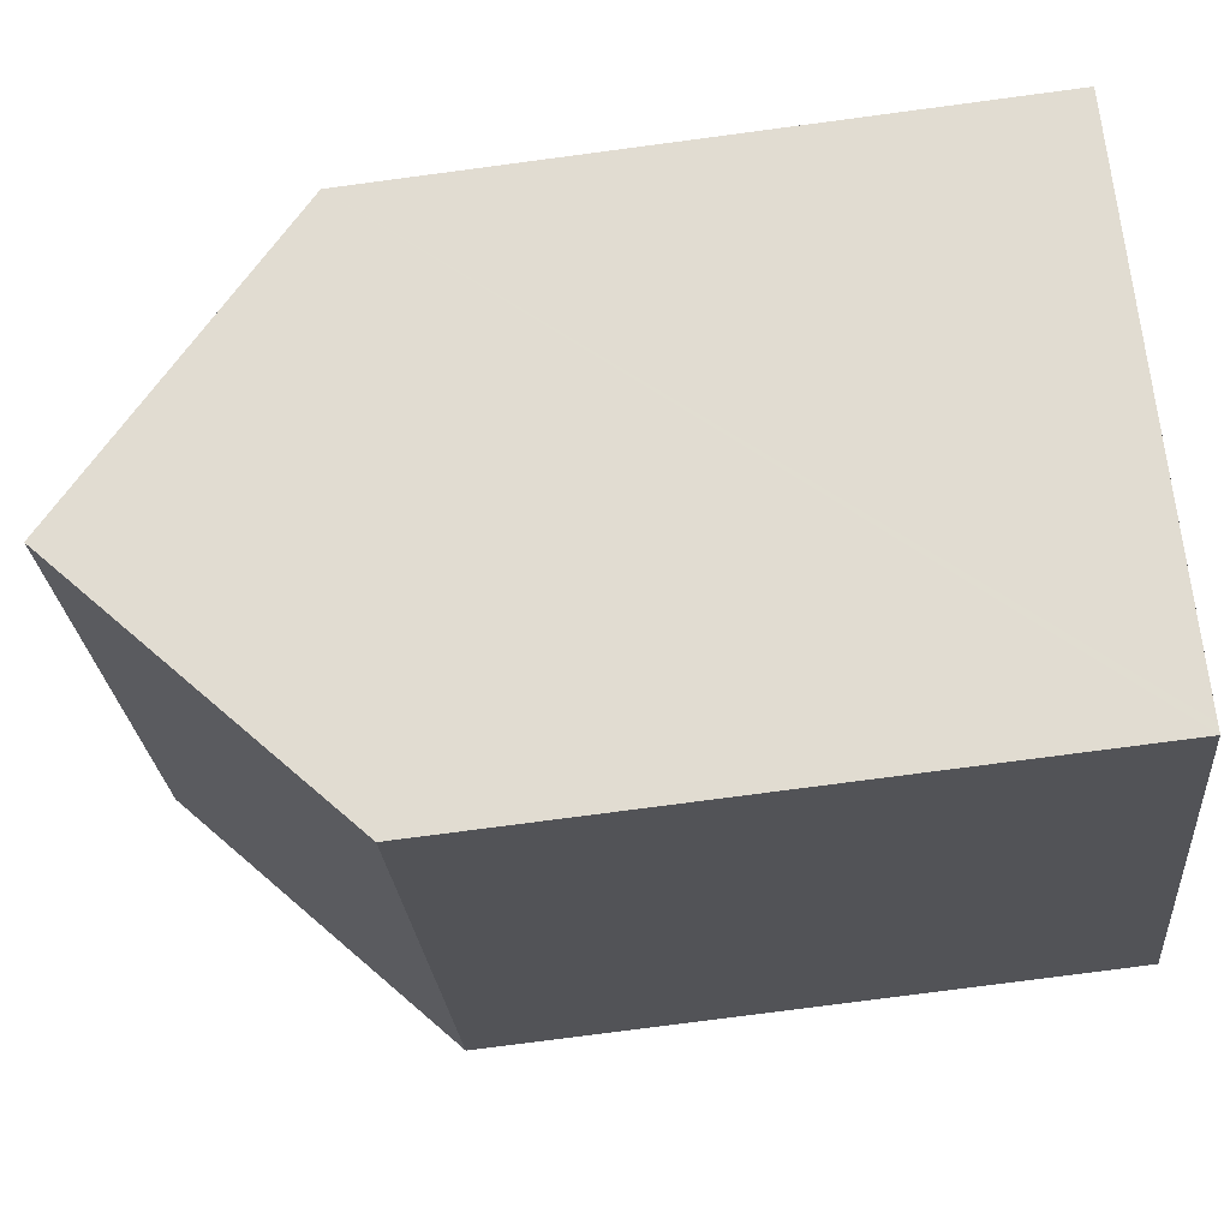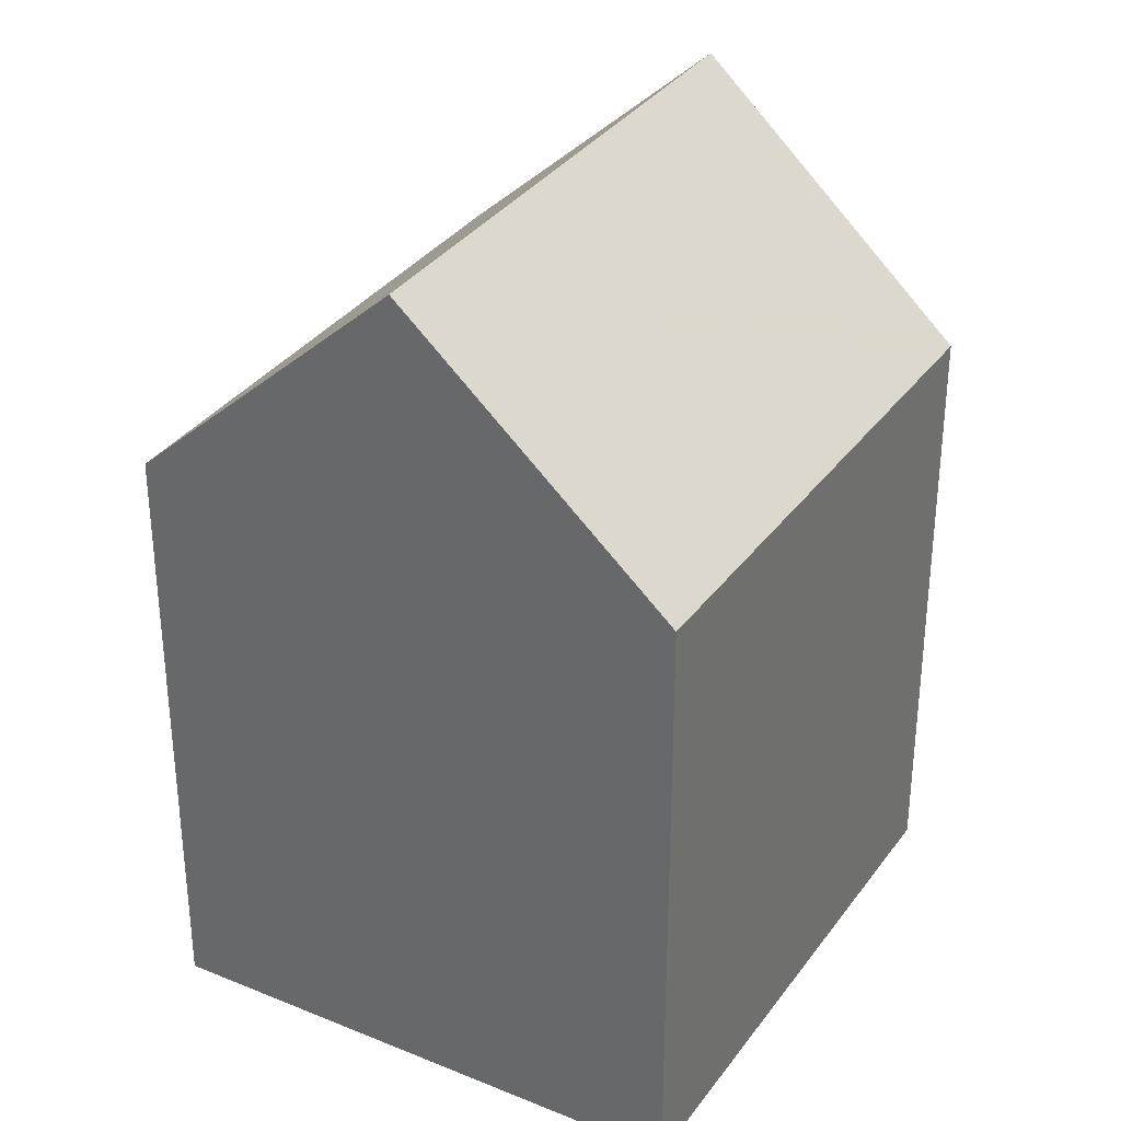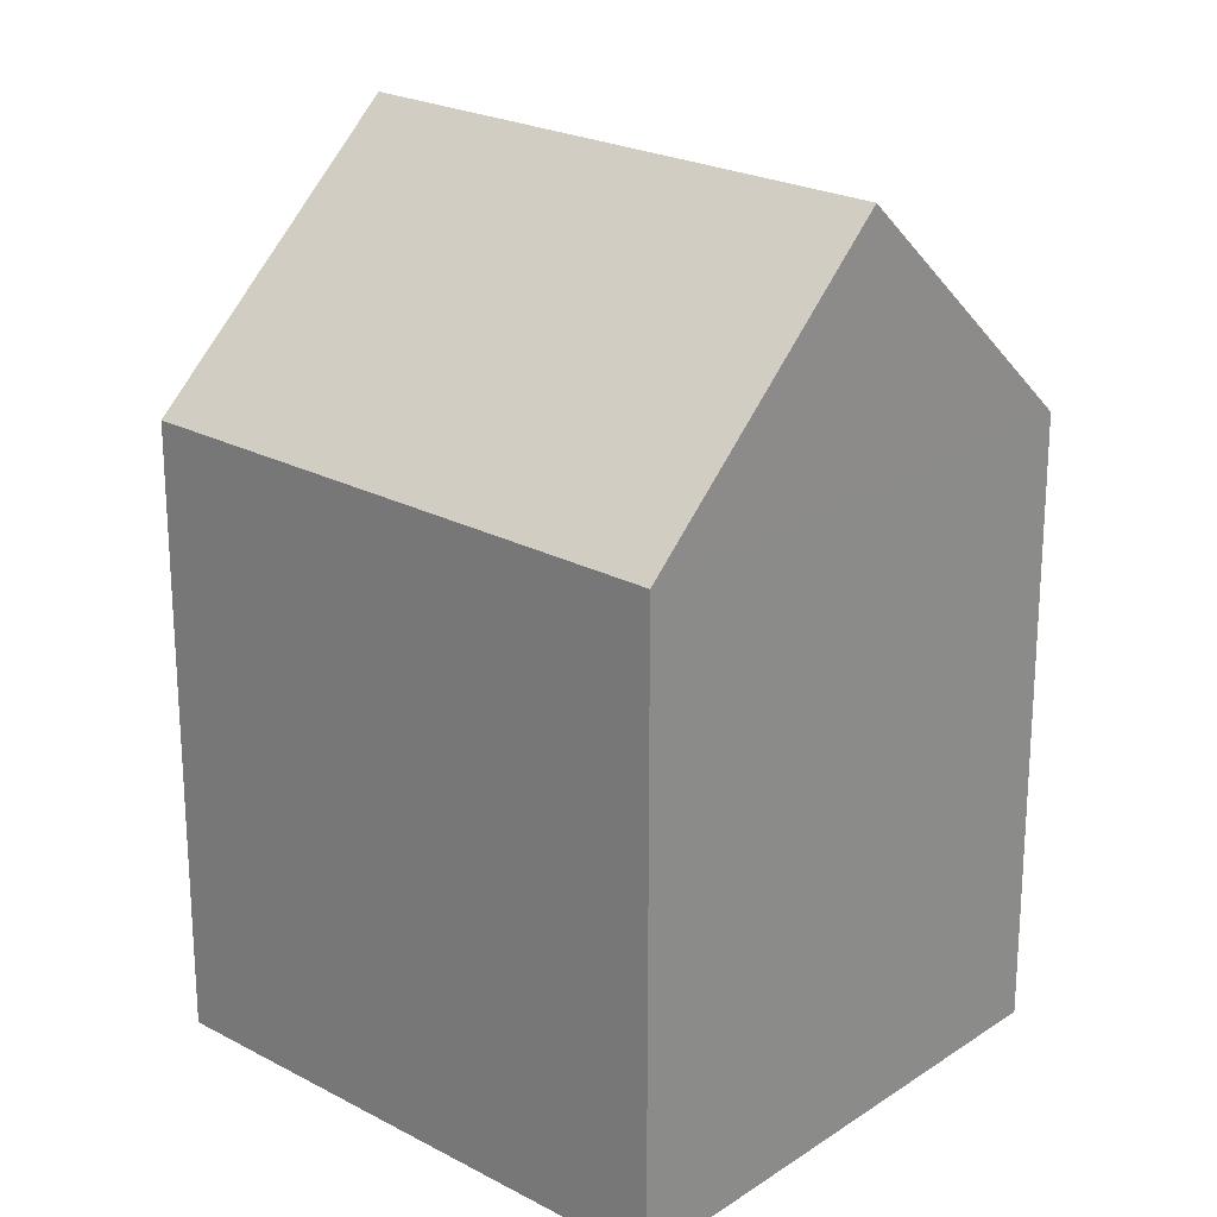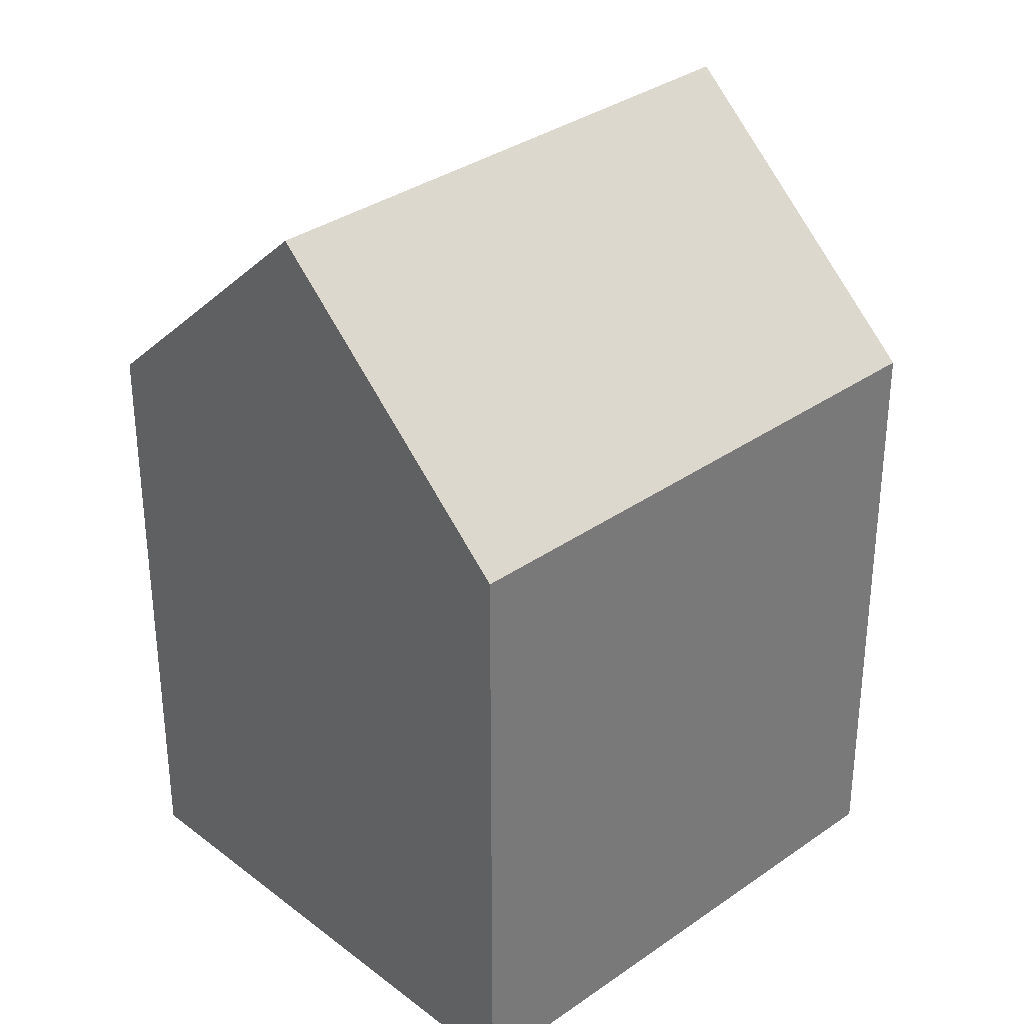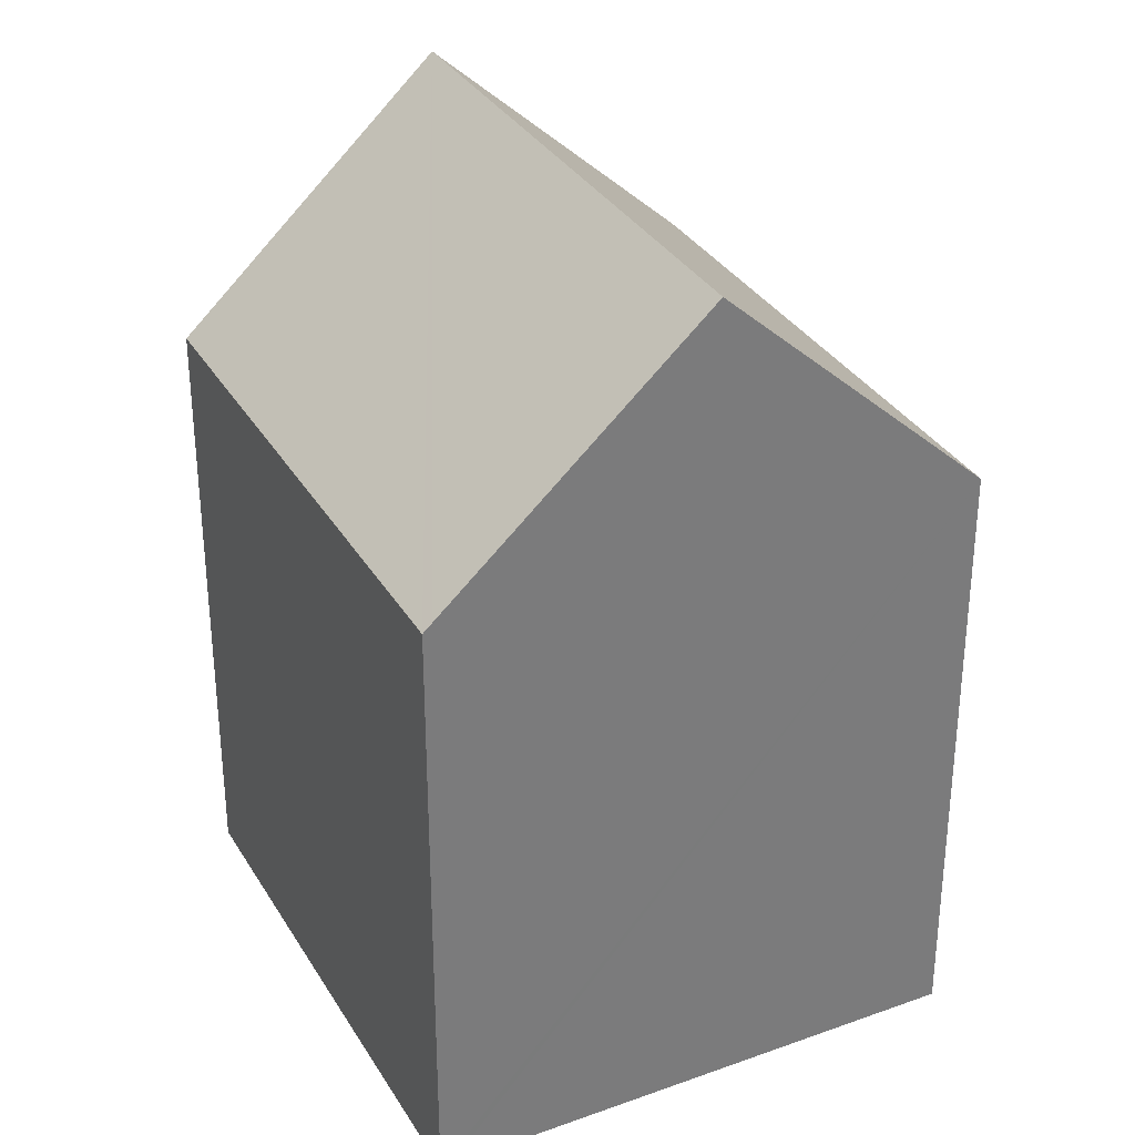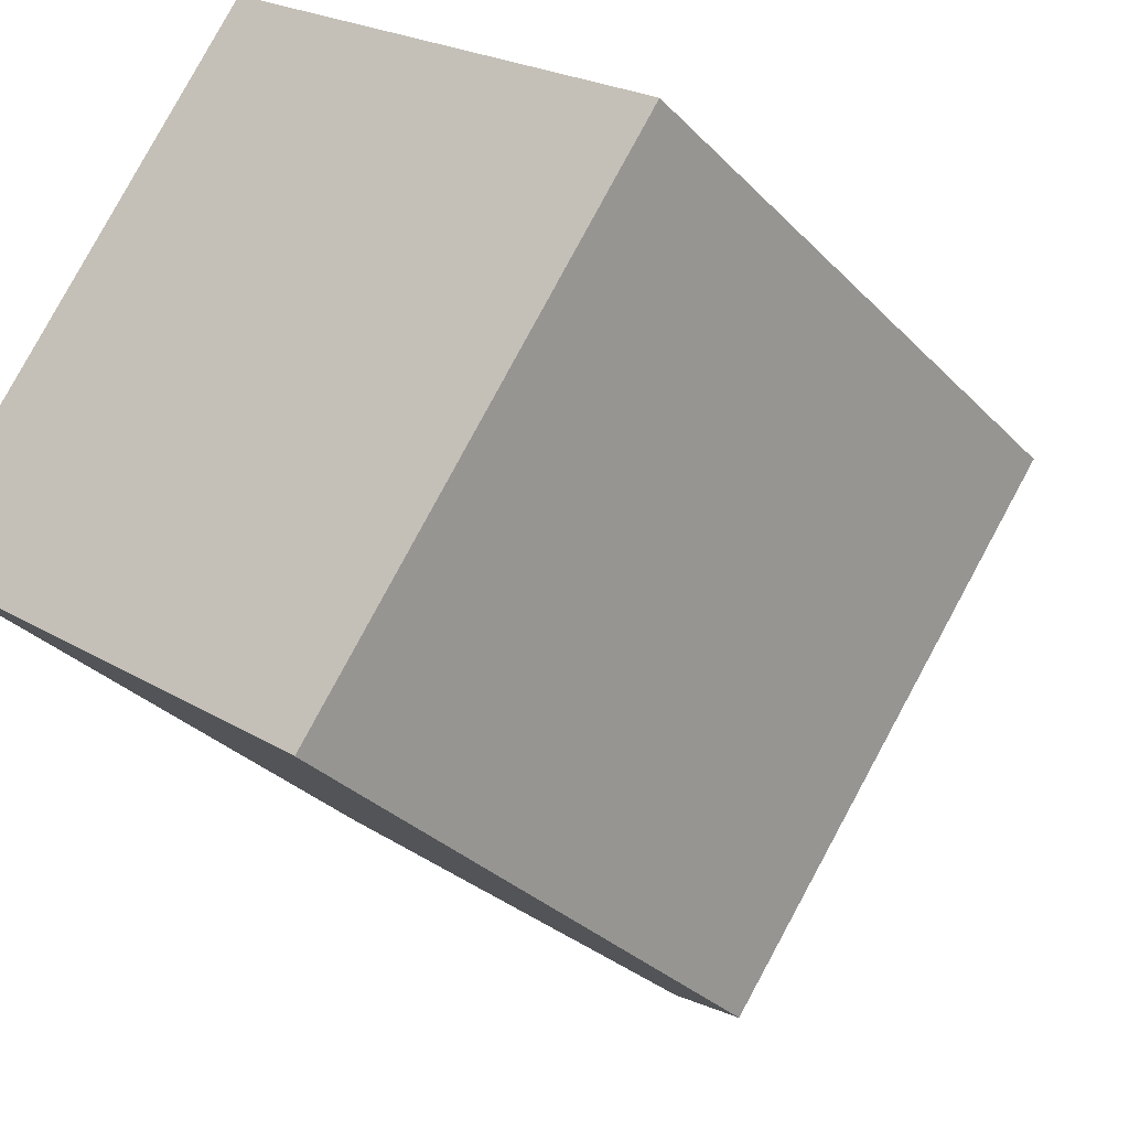
<metadata>
{"format":"obj","ext":"obj","renderer":"f3d","projection":"perspective","resolution":1024,"background":"white","views":[{"elev":-77.8,"azim":-82.5,"up":"+Z"},{"elev":33.8,"azim":65.8,"up":"+Y"},{"elev":22.9,"azim":-12.0,"up":"+Y"},{"elev":33.6,"azim":-98.2,"up":"+Y"},{"elev":33.1,"azim":-171.1,"up":"+Y"},{"elev":-30.8,"azim":34.9,"up":"+Z"}]}
</metadata>
<code>
v  10.39 16.07 5.736
v  5.626 14.46 -3.995
v  4.168 16.07 -2.96
v  8.216 11.59 -5.833
v  8.358 11.43 -5.934
v  14.49 11.47 2.702
v  6.288 11.46 8.781
v  0 11.46 7.016e-16
v  8.358 3.634e-16 -5.934
v  8.216 3.572e-16 -5.833
v  0 0 0
v  5.626 2.446e-16 -3.995
v  4.168 1.812e-16 -2.96
v  6.288 -5.377e-16 8.781
v  14.49 -1.655e-16 2.702
v  10.39 -3.512e-16 5.736
g defaultobject
f 1 2 3
f 2 1 4
f 4 1 5
f 5 1 6
f 7 3 8
f 3 7 1
f 2 8 3
f 8 2 4
f 8 4 5
f 8 5 9
f 8 9 10
f 8 10 11
f 11 10 12
f 11 12 13
f 11 7 8
f 7 11 14
f 7 6 1
f 6 7 14
f 6 14 15
f 15 14 16
f 15 5 6
f 5 15 9
f 13 14 11
f 14 13 12
f 14 12 10
f 14 10 9
f 14 9 16
f 16 9 15

</code>
